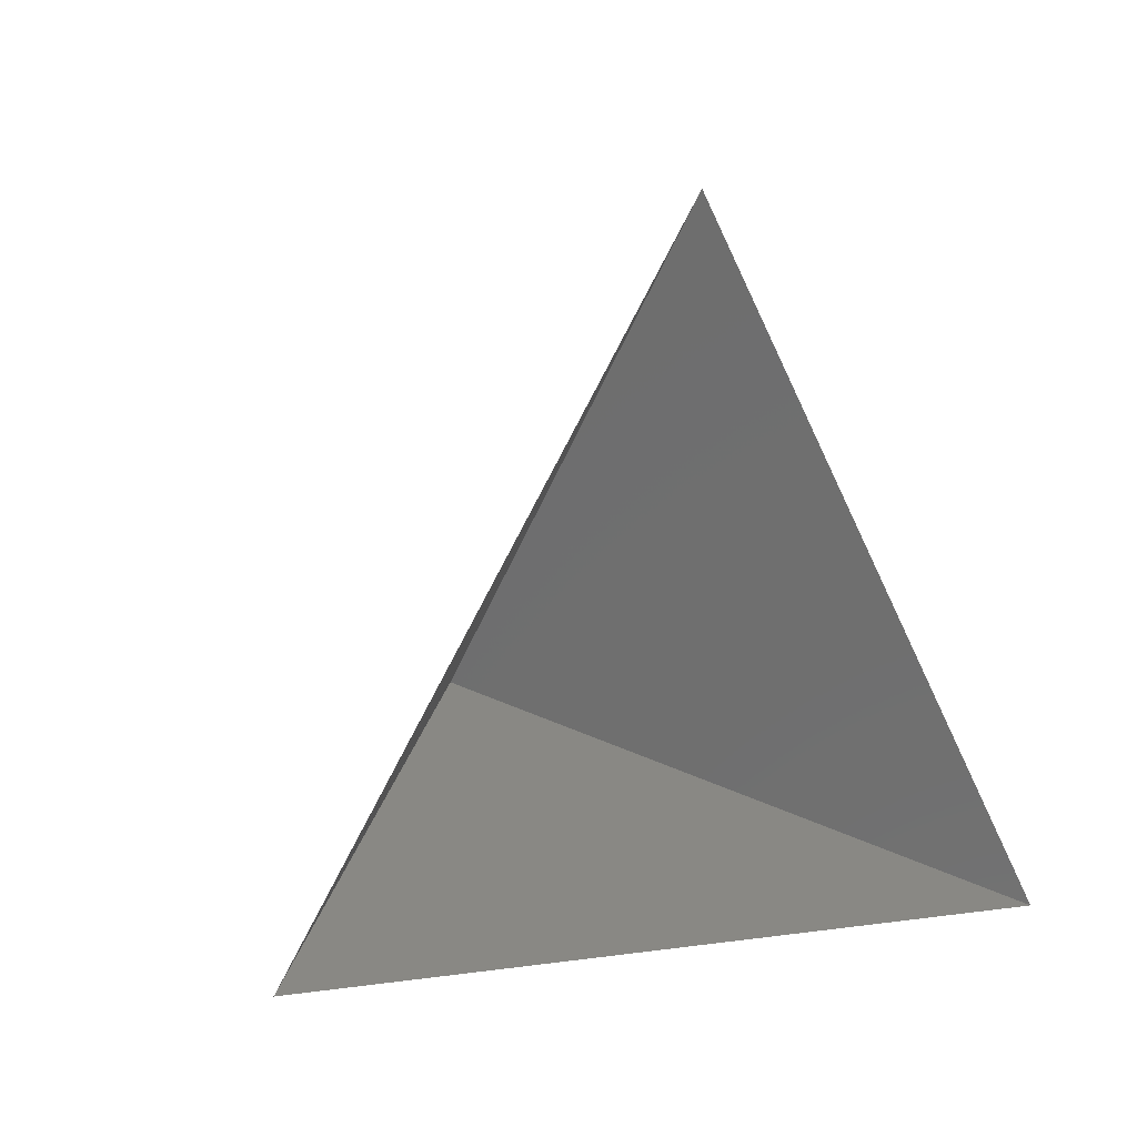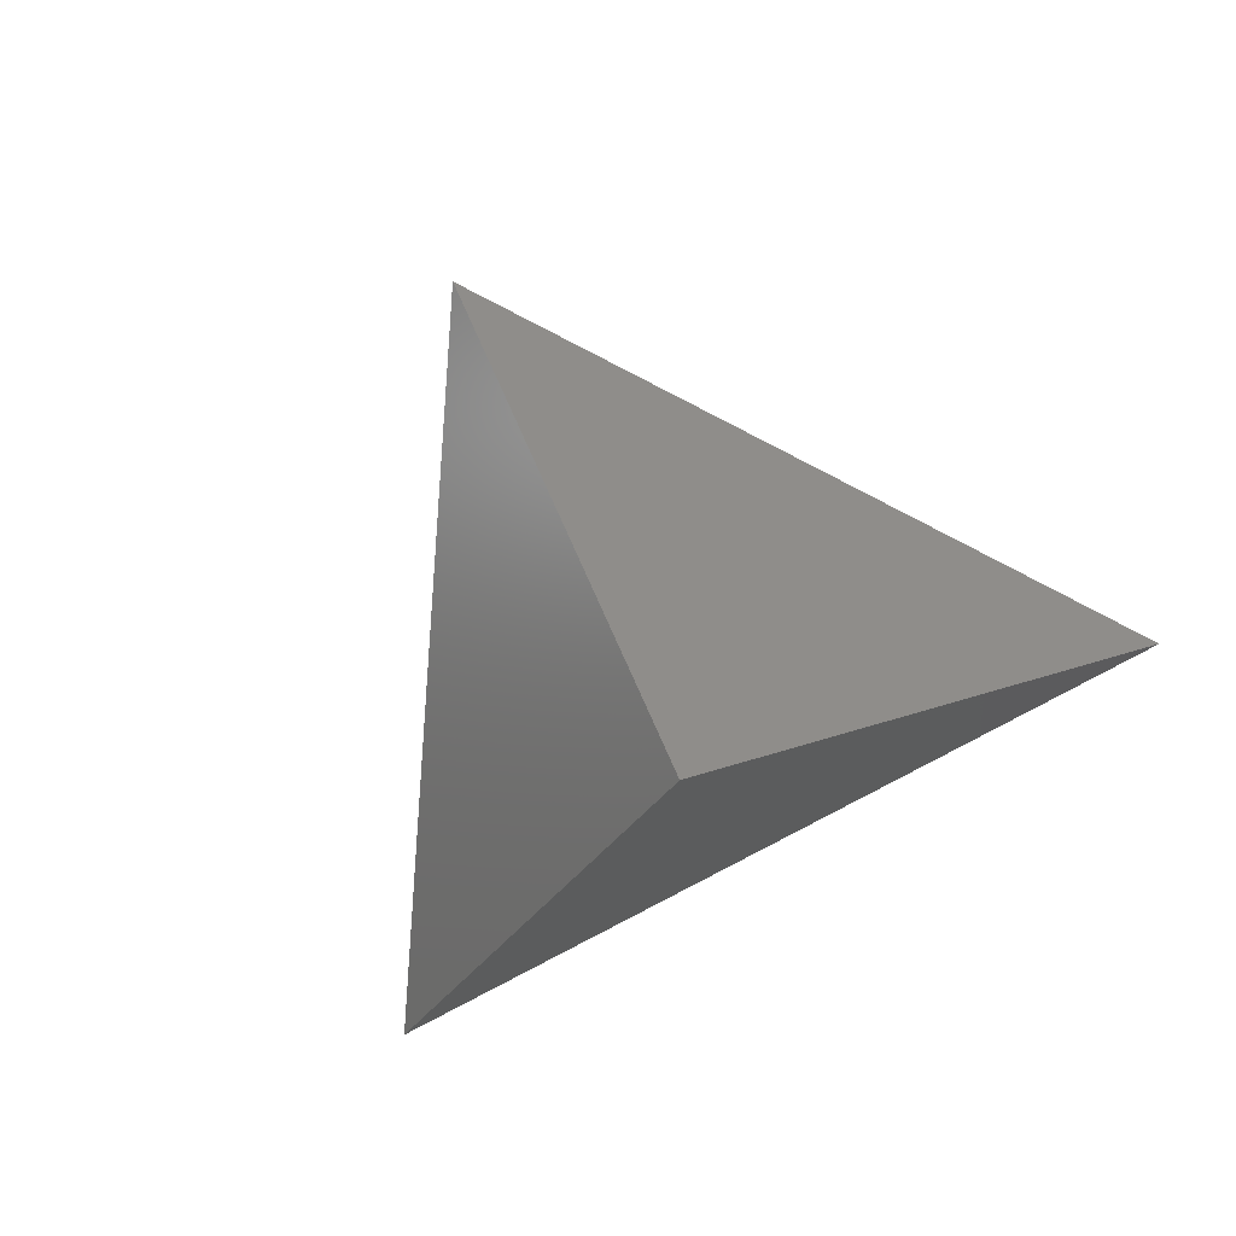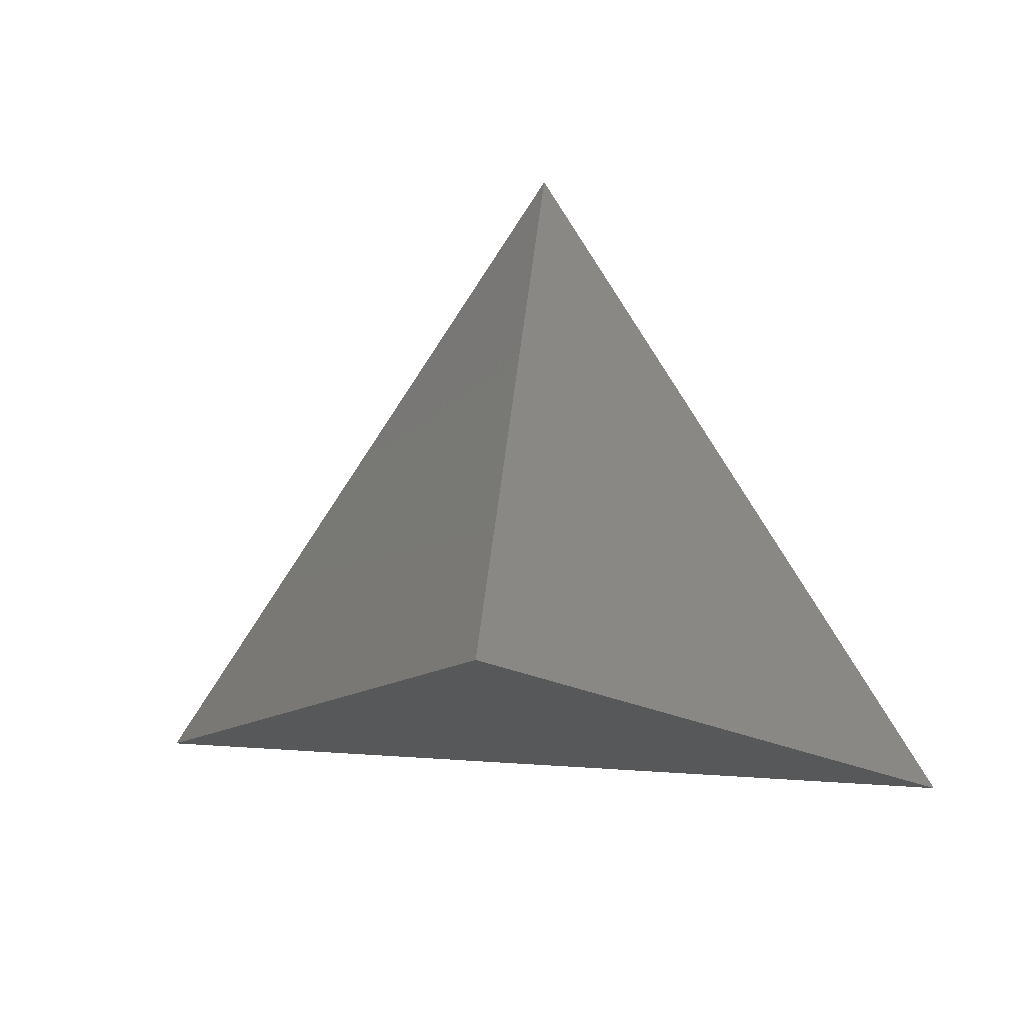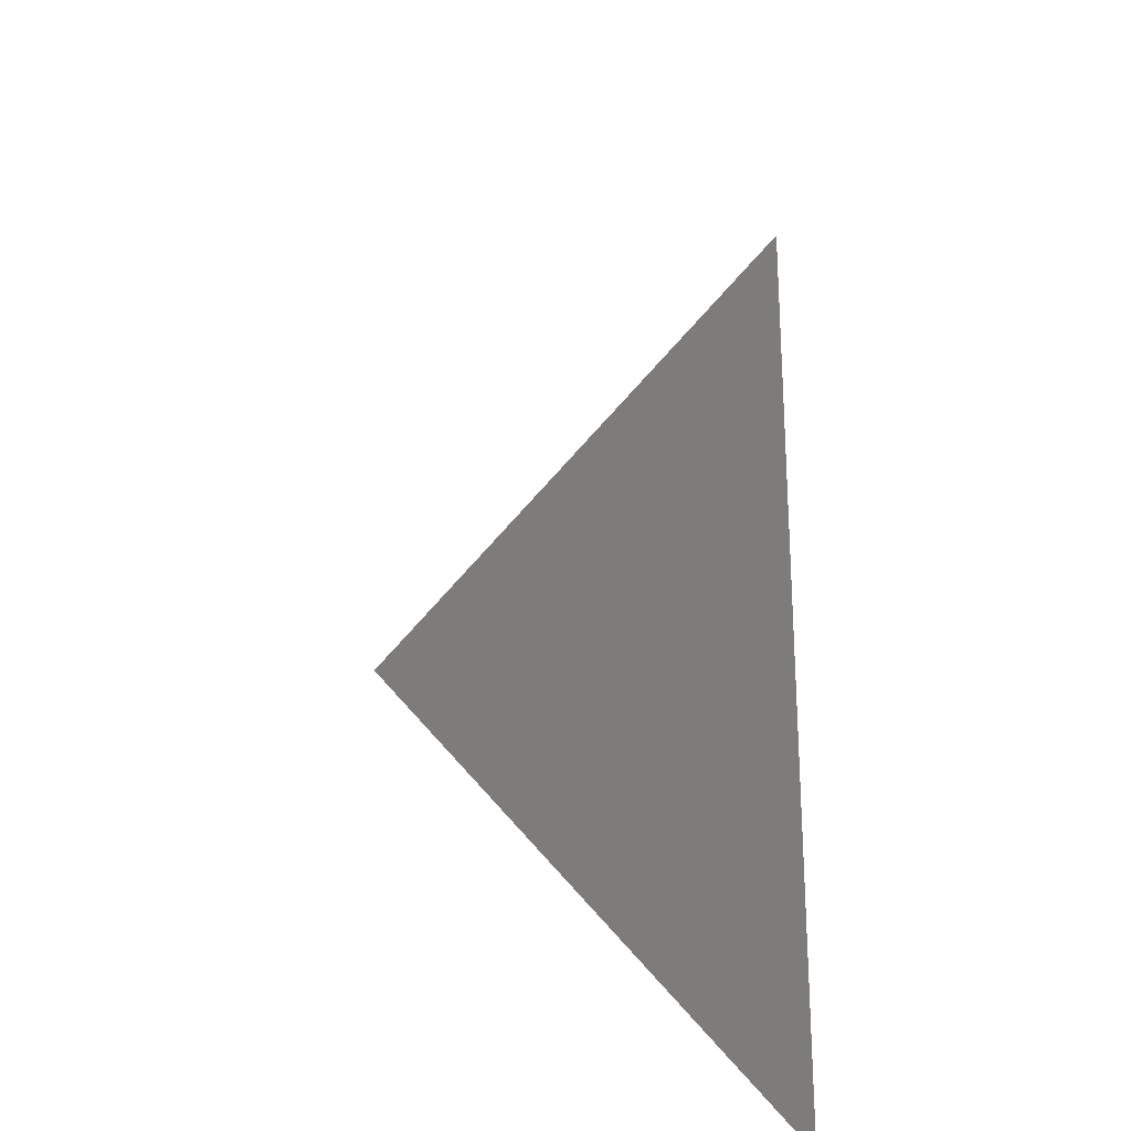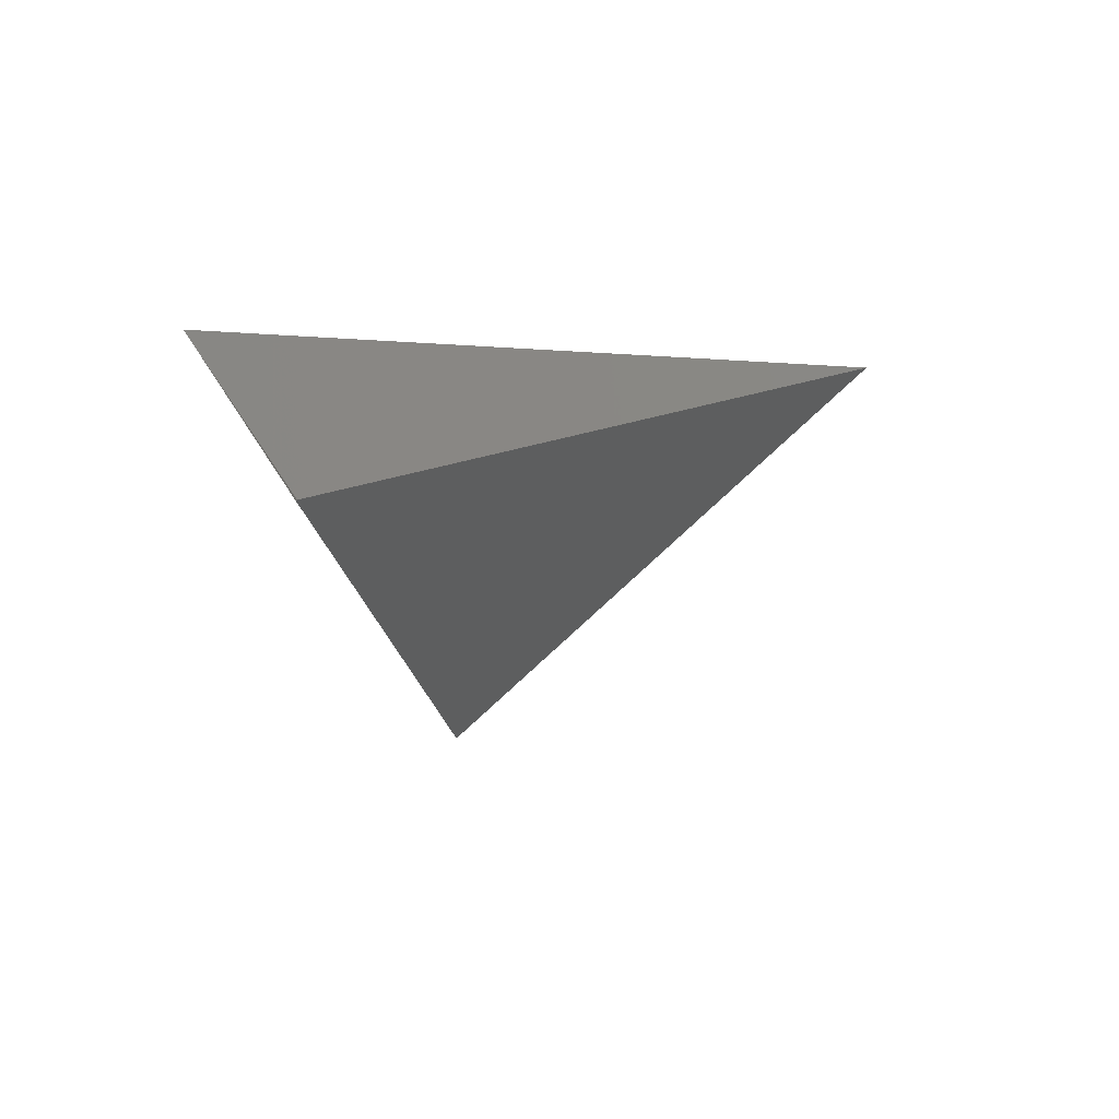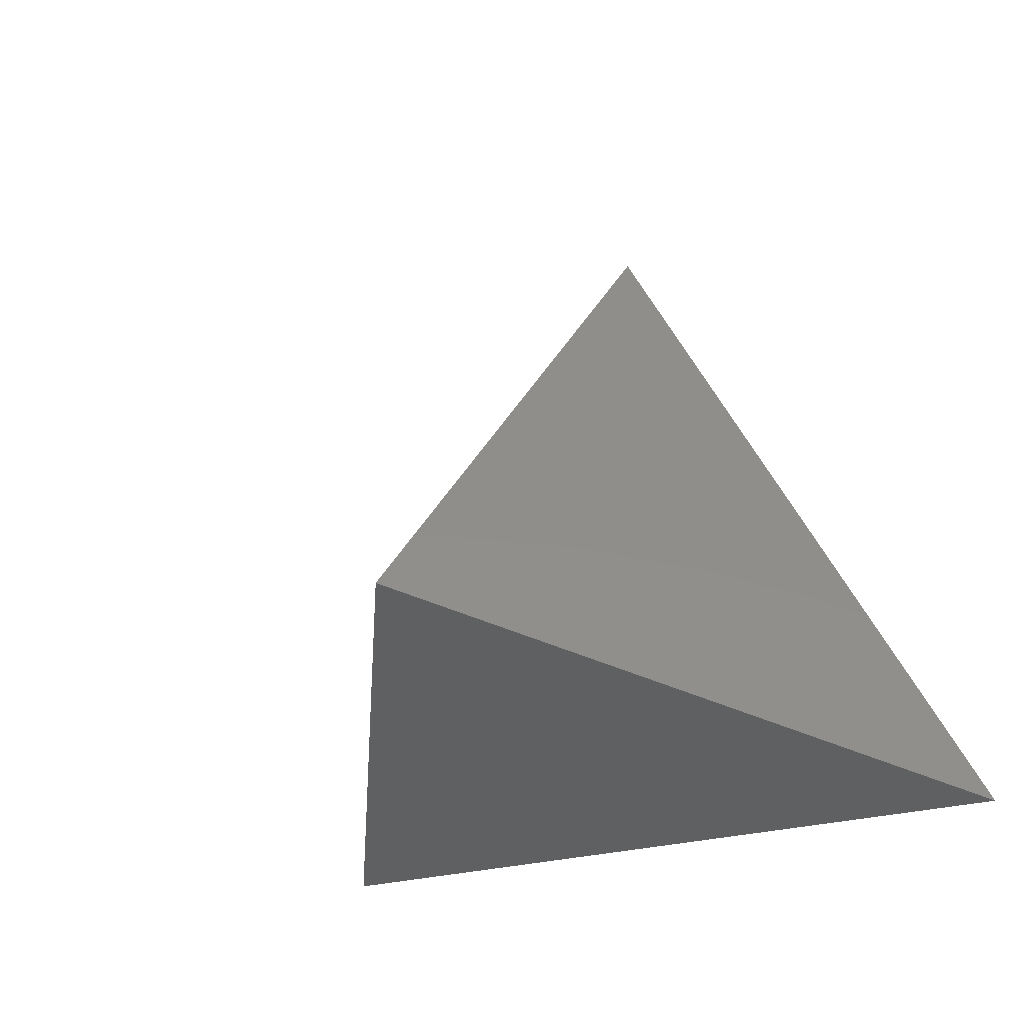
<metadata>
{"format":"stl","ext":"stl","renderer":"f3d","projection":"perspective","resolution":1024,"background":"white","views":[{"elev":-1.0,"azim":-39.6,"up":"+Y"},{"elev":-75.2,"azim":-151.0,"up":"+Z"},{"elev":11.0,"azim":-169.0,"up":"+Y"},{"elev":32.3,"azim":-94.3,"up":"+Y"},{"elev":14.9,"azim":75.0,"up":"+Z"},{"elev":-16.8,"azim":-134.3,"up":"+Y"}]}
</metadata>
<code>
# stl→obj: 4 verts, 3 faces
v -5 -17 49.07
v 7 -17 49.07
v 1 -14 44.07
v 1 -8 49.07
f 1 2 3
f 2 4 3
f 4 1 3

</code>
